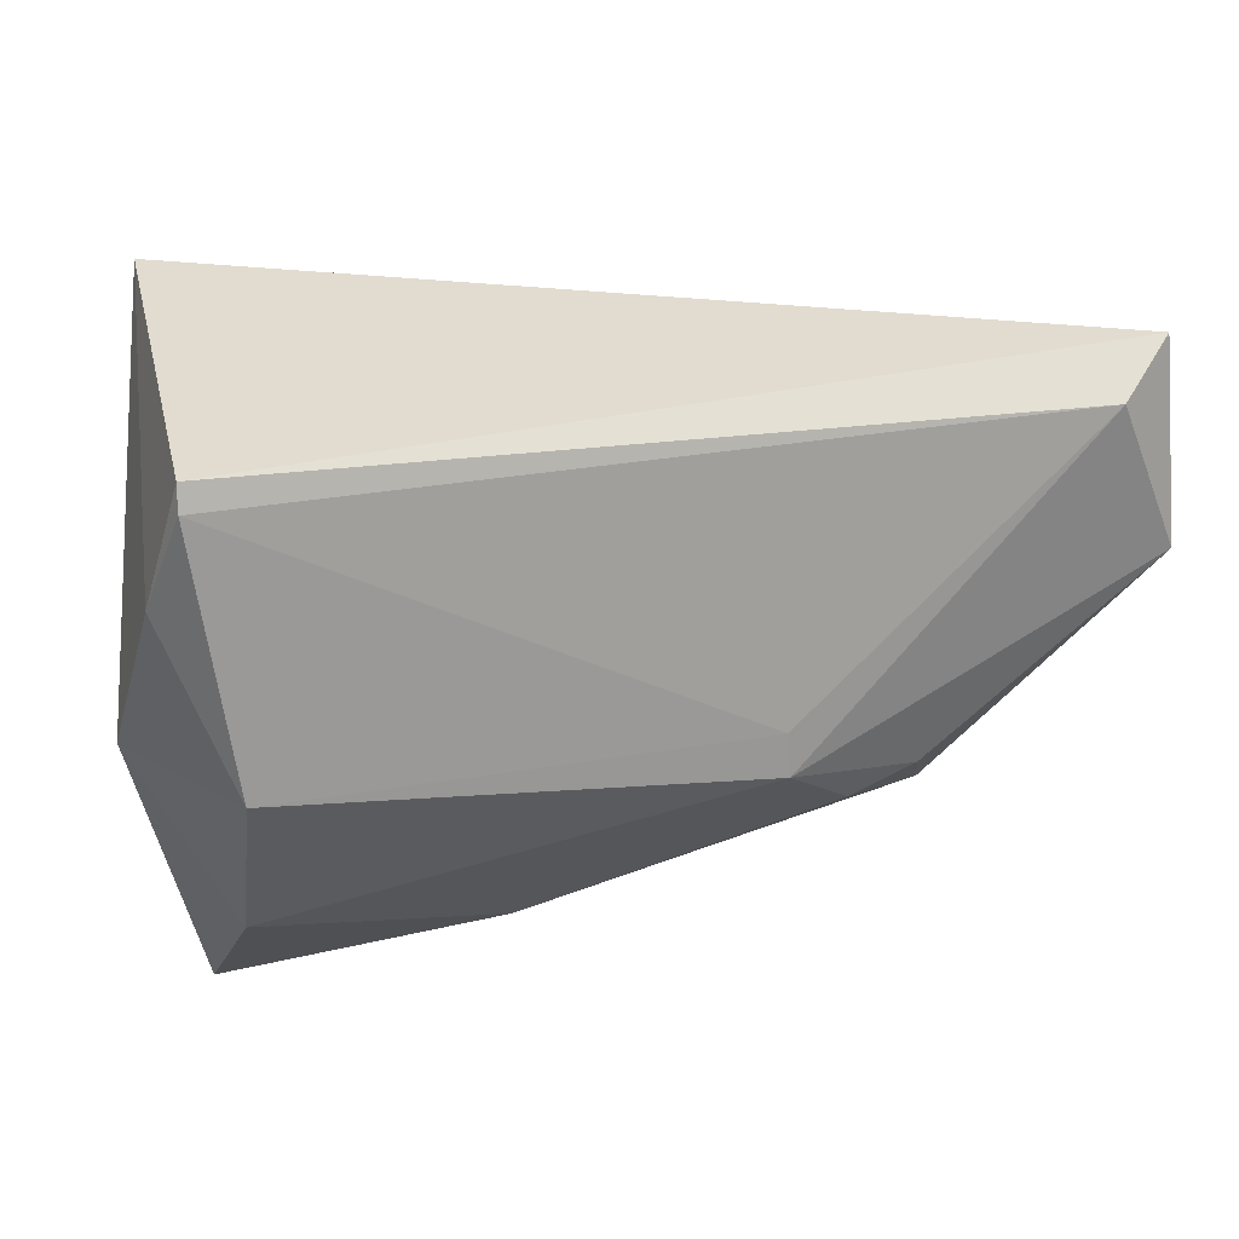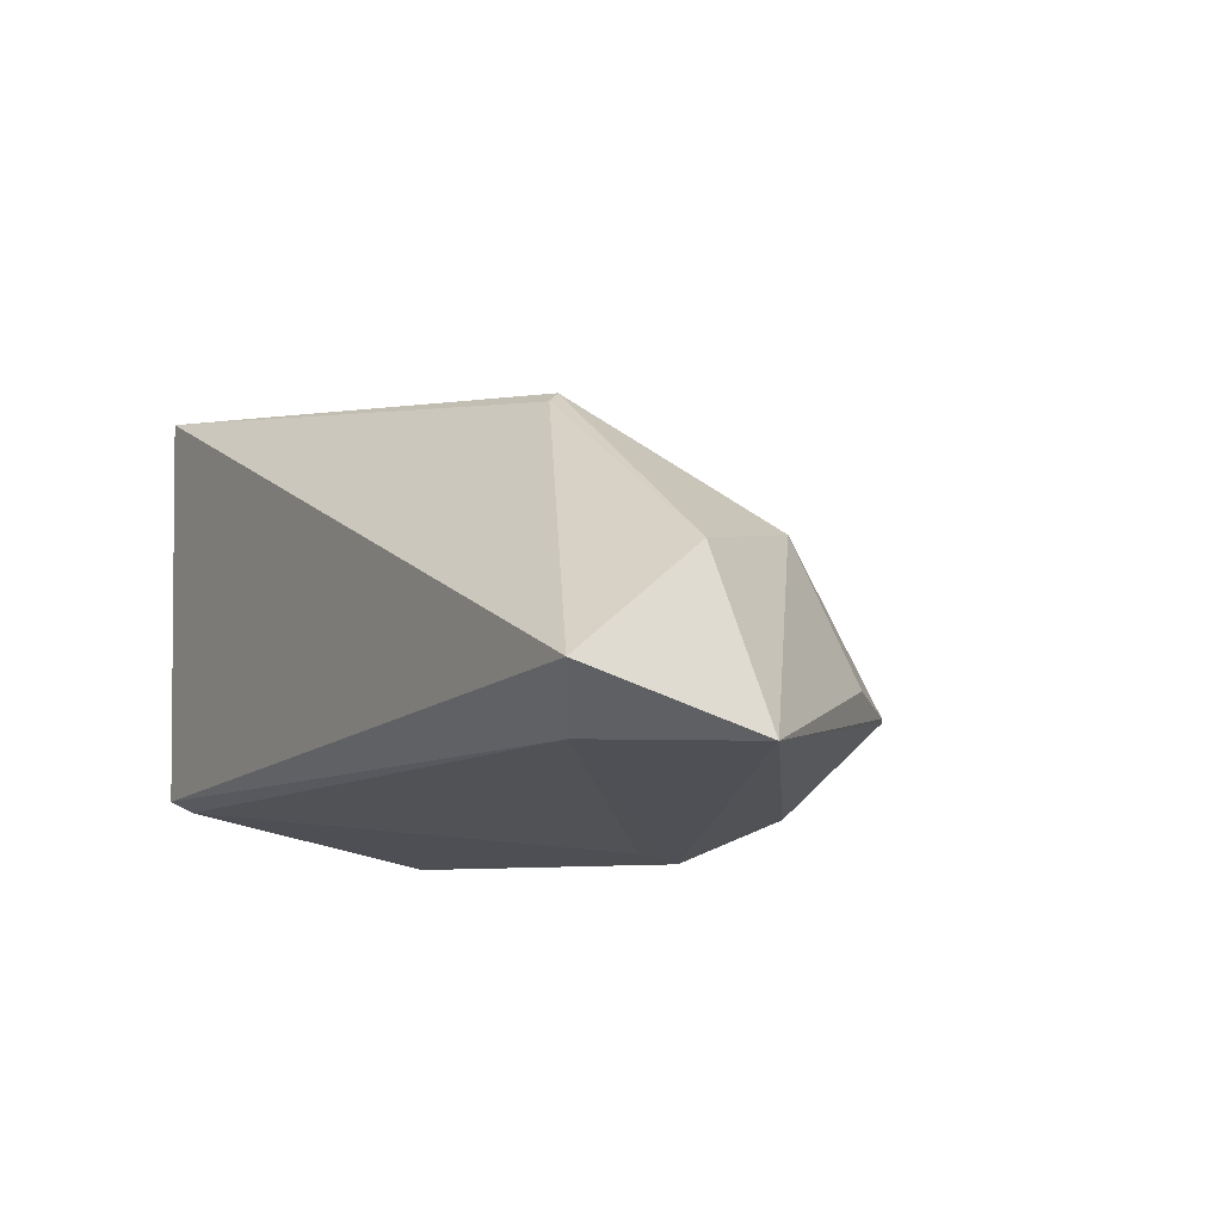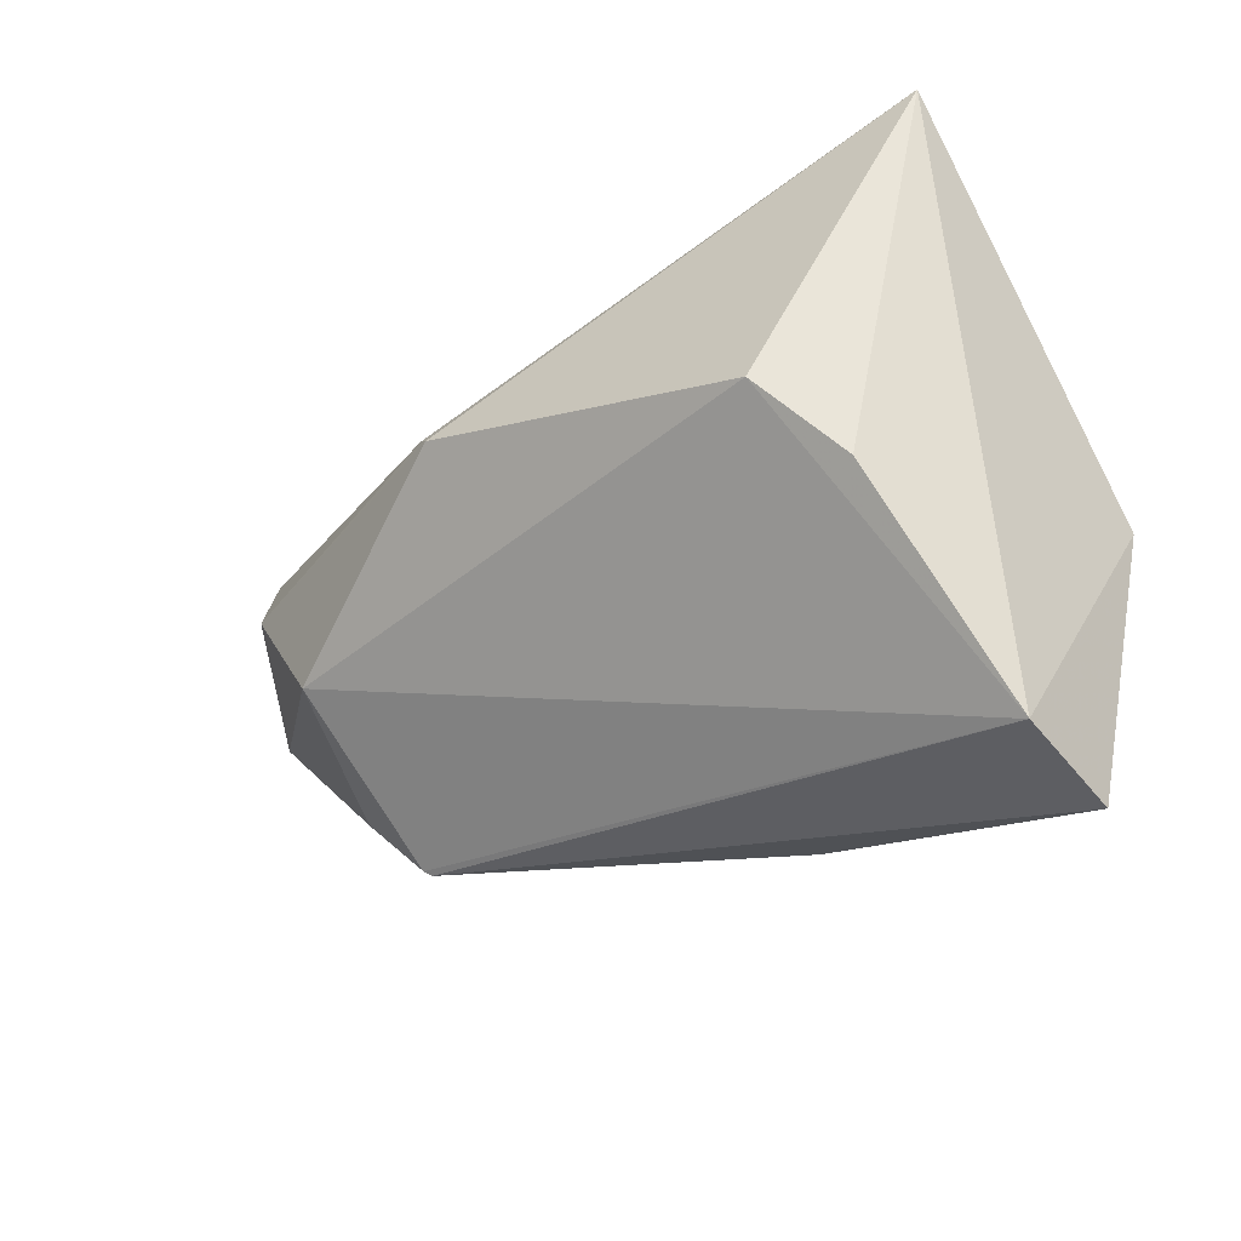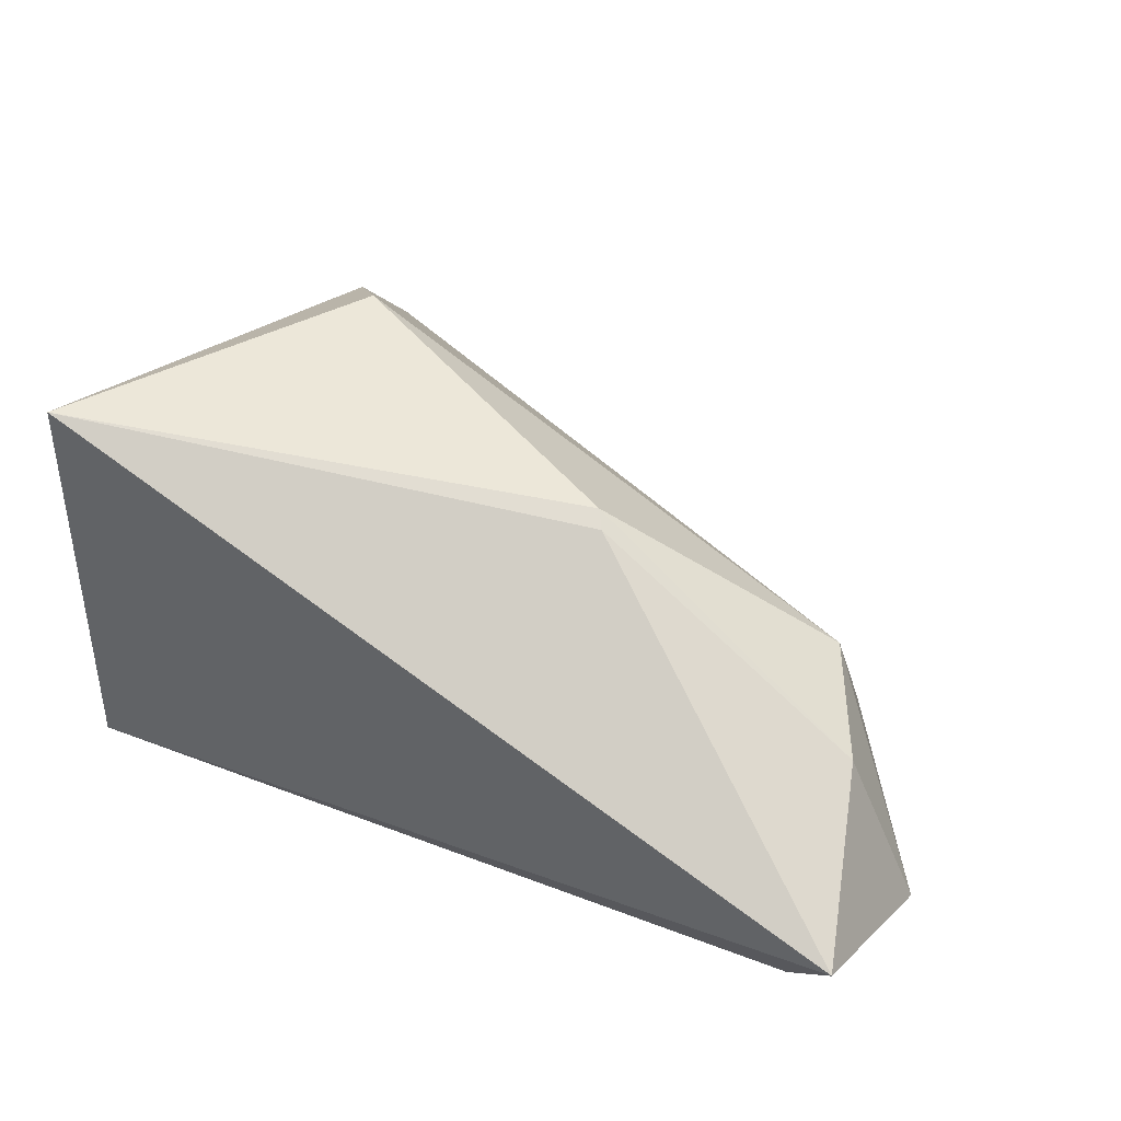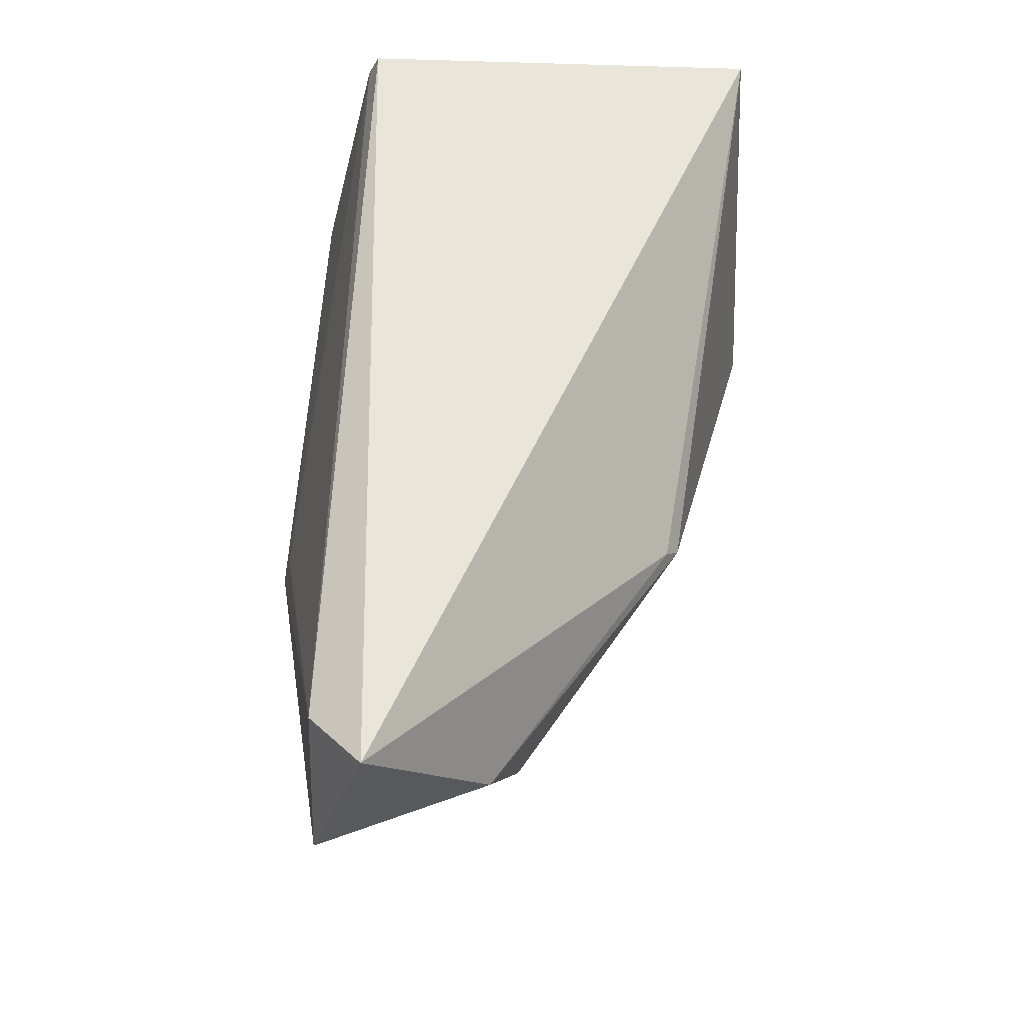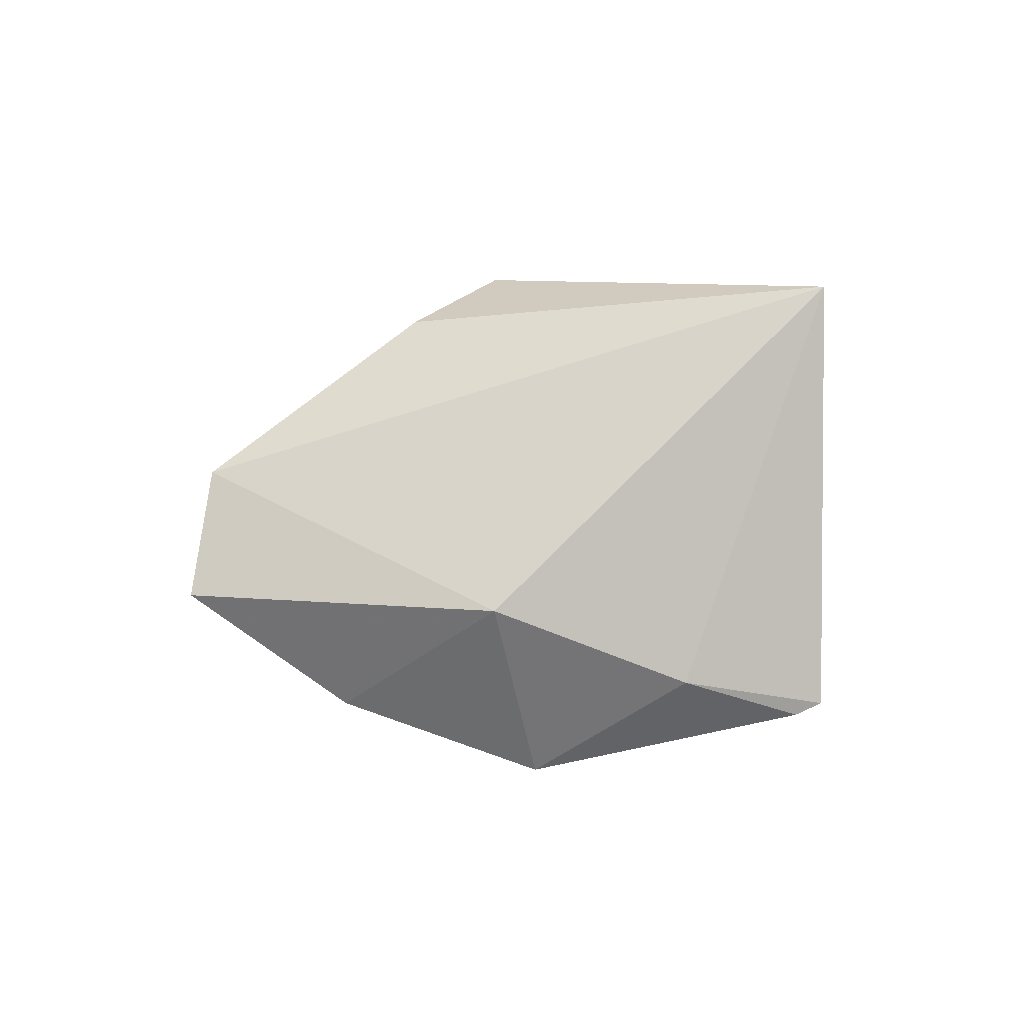
<metadata>
{"format":"obj","ext":"obj","renderer":"f3d","projection":"perspective","resolution":1024,"background":"white","views":[{"elev":34.4,"azim":168.3,"up":"+Y"},{"elev":-6.9,"azim":-119.8,"up":"+Z"},{"elev":-41.3,"azim":25.8,"up":"+Y"},{"elev":36.6,"azim":-149.6,"up":"+Z"},{"elev":57.8,"azim":-85.8,"up":"+Y"},{"elev":1.1,"azim":90.7,"up":"+Z"}]}
</metadata>
<code>
v -0.02093 -0.004606 -0.02377
v -0.02402 0.007886 0.02291
v -0.05572 0.008599 0.00437
v -0.06275 0.02705 -0.008143
v 0.03418 -0.04055 0.008677
v 0.03503 0.02705 -0.0169
v 0.03705 -0.04249 -0.00487
v 0.03521 0.02426 -0.01817
v 0.03923 0.01178 -0.01423
v 0.005318 -0.03252 -0.01285
v -0.04652 -0.01531 -0.008027
v 0.03324 -0.0258 -0.01717
v -0.05617 0.02326 -0.01463
v -0.03941 -0.02284 -0.01049
v 0.03659 0.02705 0.02899
v 0.03207 -0.004594 -0.02478
v 0.02532 -0.01843 0.026
v -0.04034 -0.0222 -0.01009
v -0.02853 -0.01622 -0.02051
v -0.06316 0.005755 -0.01462
v -0.02108 -0.009362 -0.02478
v -0.03572 -0.01292 -0.02048
v 0.01717 -0.009393 0.03159
v 0.04381 -0.008934 -0.006131
v -0.04716 -0.006203 0.006881
v -0.02268 0.006114 0.02423
f 4 15 6
f 4 6 13
f 2 15 4
f 9 6 15
f 15 23 17
f 17 5 15
f 23 5 17
f 4 13 20
f 10 12 7
f 24 12 16
f 16 9 24
f 7 12 24
f 24 9 15
f 24 5 7
f 15 5 24
f 25 5 23
f 12 10 21
f 22 20 21
f 16 12 21
f 21 1 16
f 21 20 13
f 13 1 21
f 8 13 6
f 8 1 13
f 16 1 8
f 8 9 16
f 6 9 8
f 26 25 23
f 26 23 15
f 15 2 26
f 7 5 14
f 14 10 7
f 14 20 22
f 22 21 19
f 19 21 10
f 19 14 22
f 10 14 19
f 25 26 3
f 4 20 3
f 20 25 3
f 3 2 4
f 3 26 2
f 5 25 18
f 18 14 5
f 20 14 18
f 11 25 20
f 20 18 11
f 11 18 25

</code>
